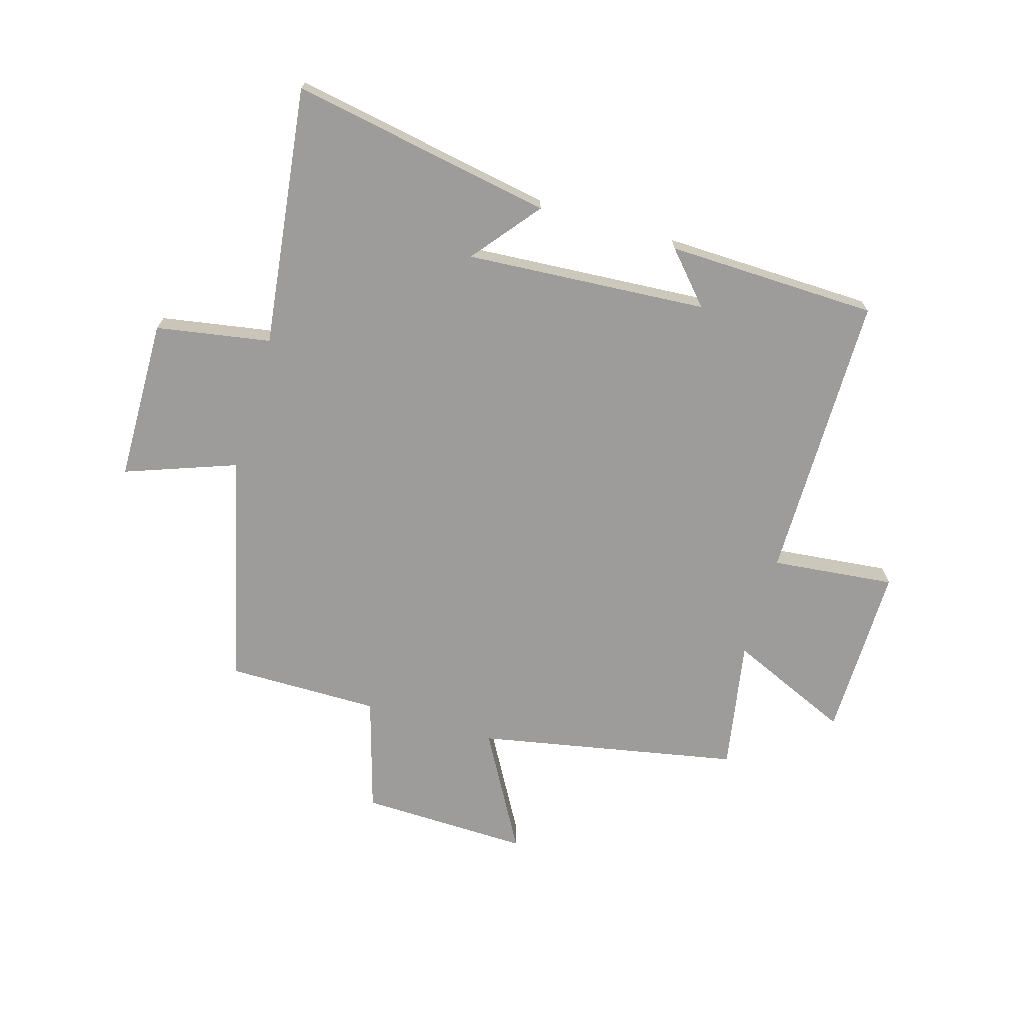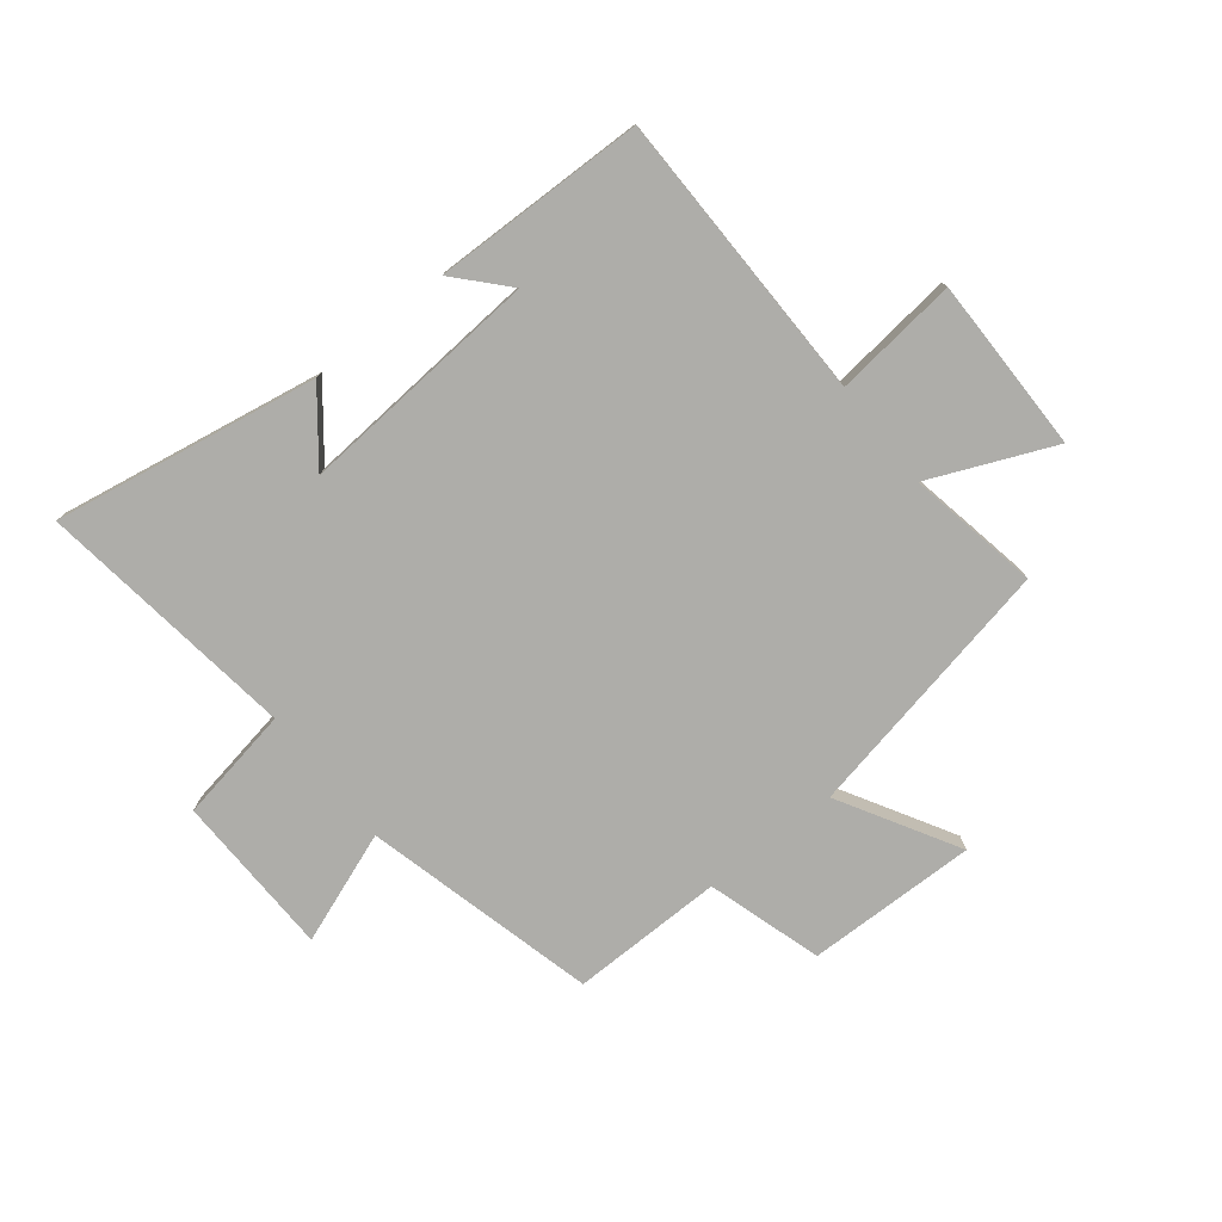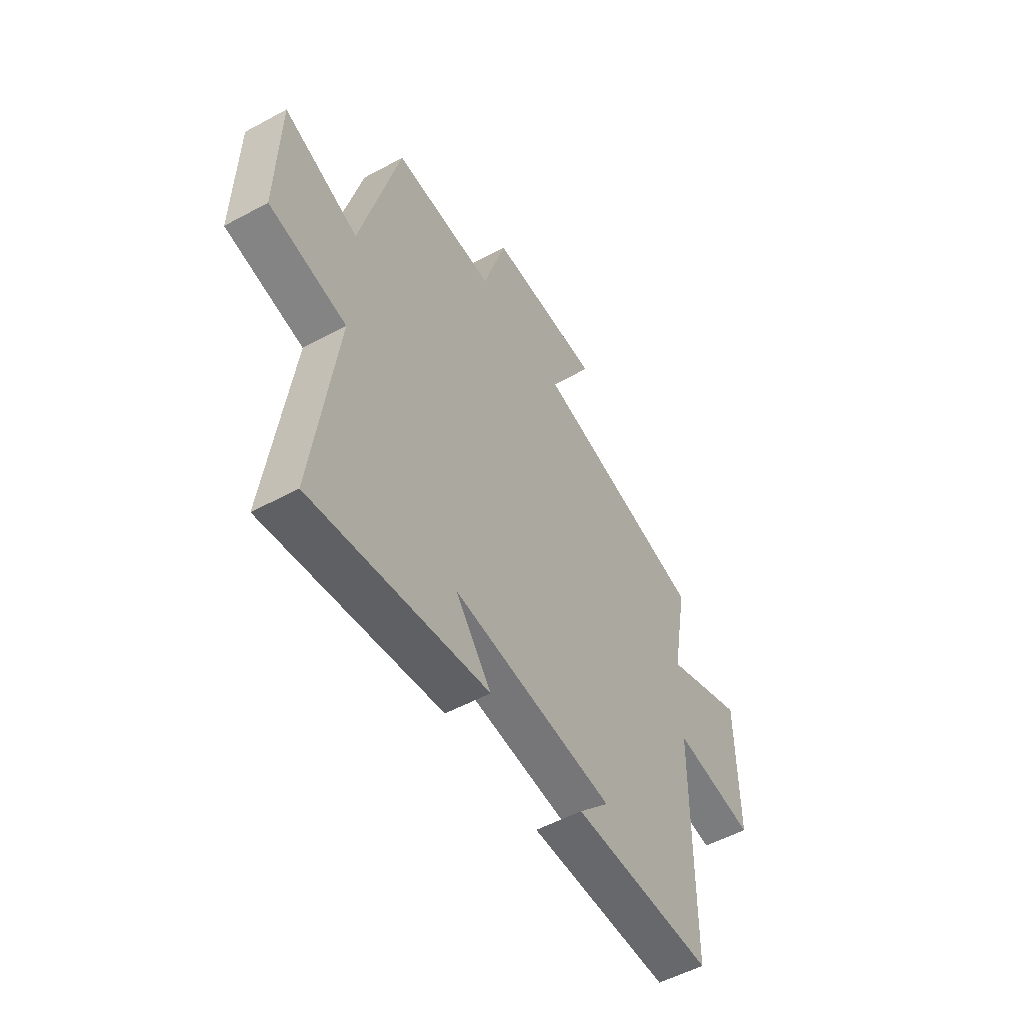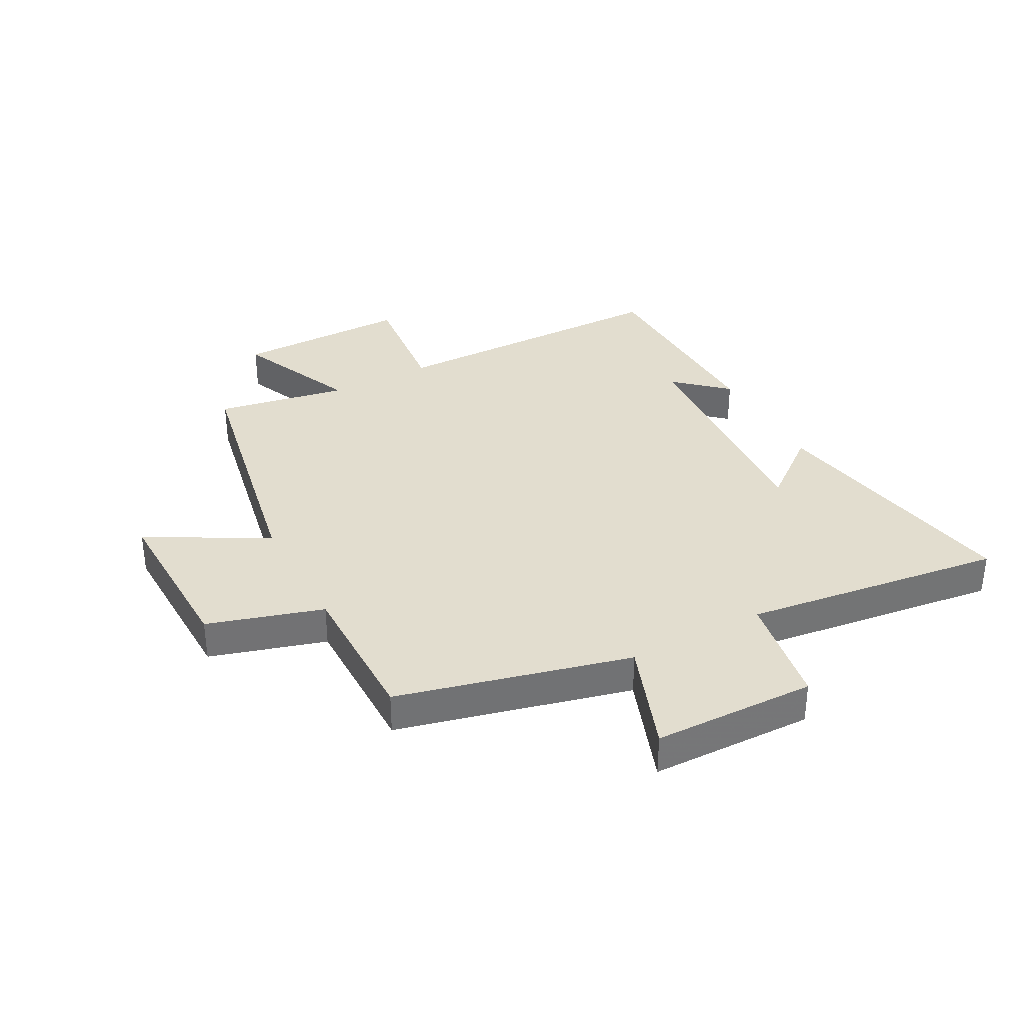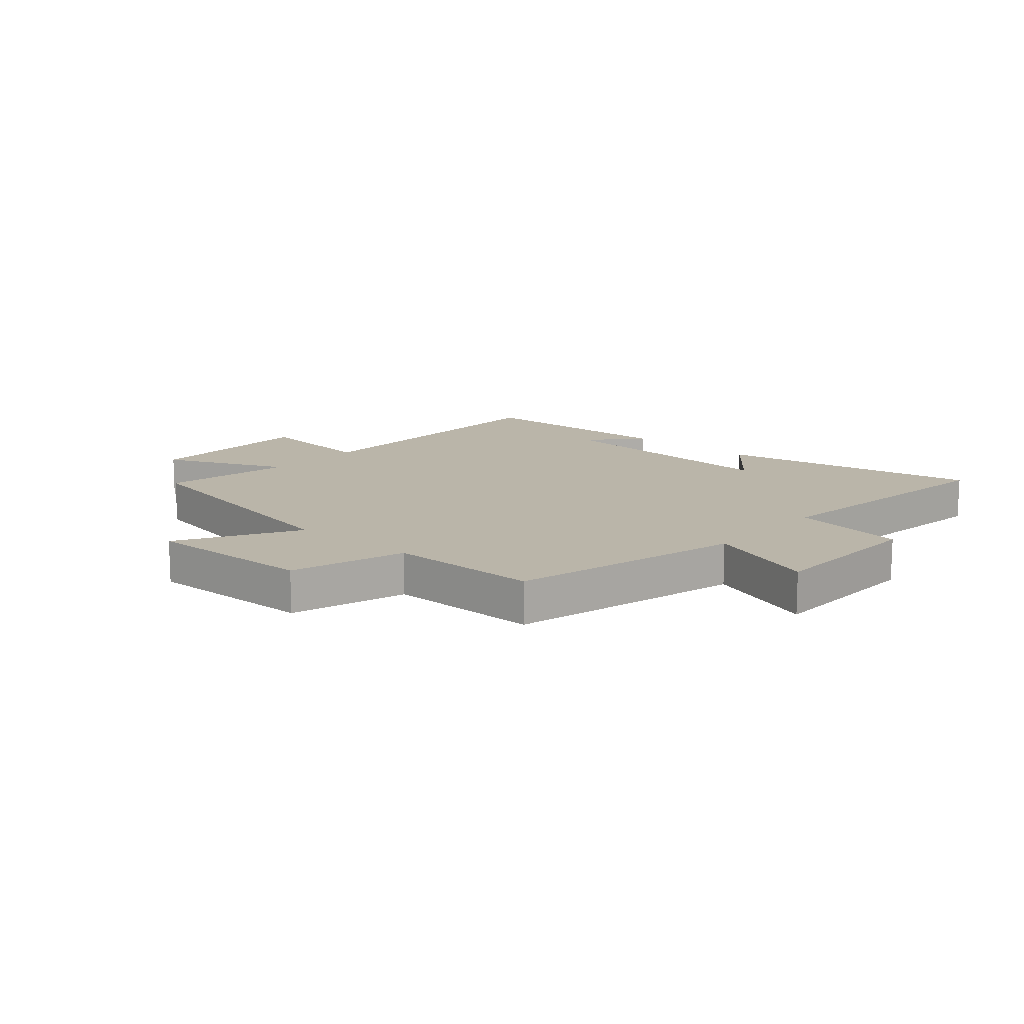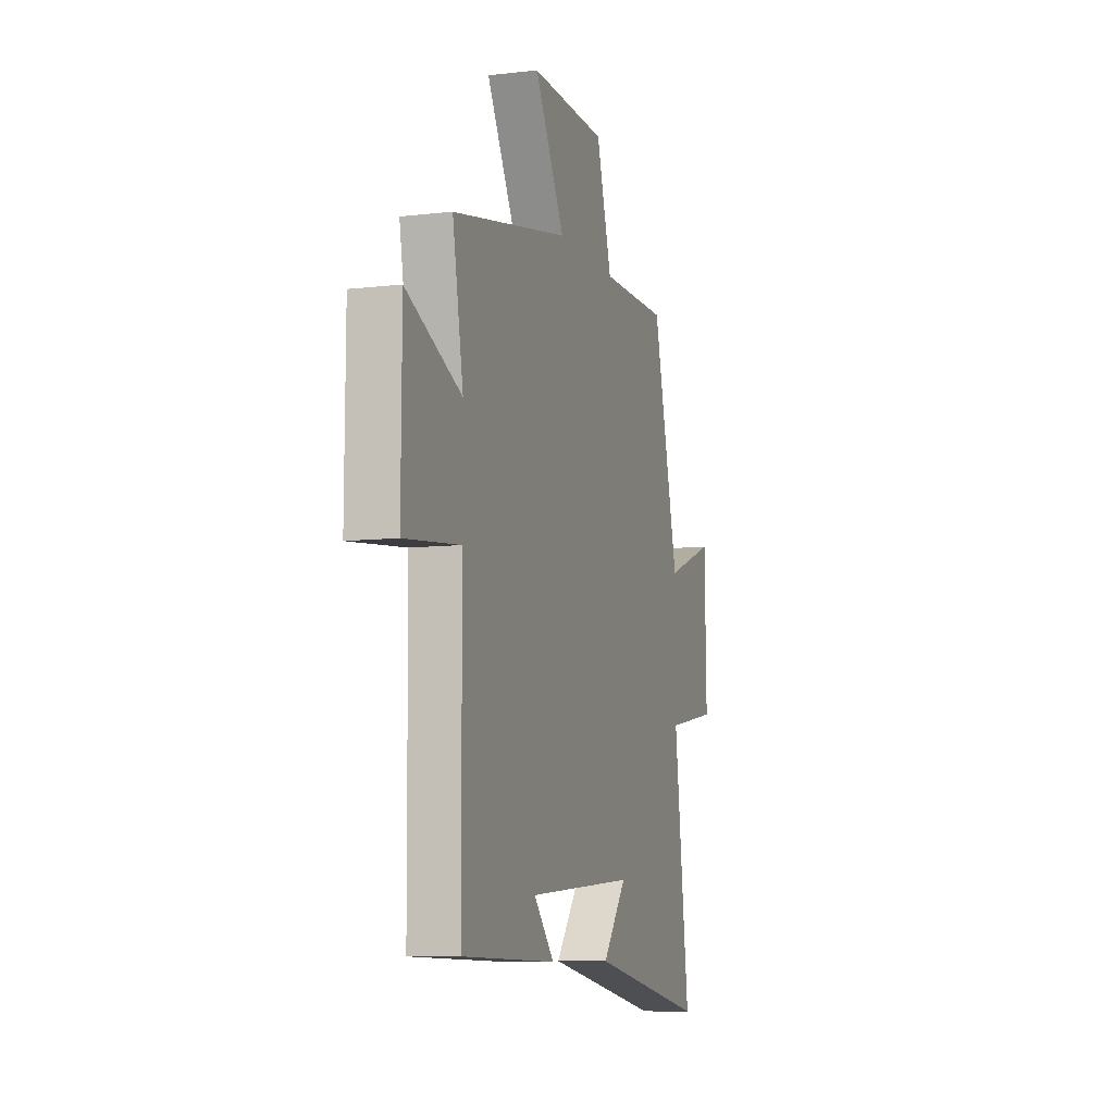
<metadata>
{"format":"obj","ext":"obj","renderer":"f3d","projection":"perspective","resolution":1024,"background":"white","views":[{"elev":-70.2,"azim":163.3,"up":"+Y"},{"elev":-77.1,"azim":-141.4,"up":"+Y"},{"elev":-53.6,"azim":120.0,"up":"+Z"},{"elev":34.8,"azim":61.7,"up":"+Y"},{"elev":13.6,"azim":41.1,"up":"+Y"},{"elev":-8.5,"azim":-72.4,"up":"+Z"}]}
</metadata>
<code>
v -0.496 0.07 -0.492
v -0.5 0.07 0.004
v -0.711 0.07 -0.019
v -0.709 0.07 0.279
v -0.5 0.07 0.188
v -0.541 0.07 0.412
v -0.093 0.07 0.5
v -0.208 0.07 0.702
v 0.082 0.07 0.696
v 0.141 0.07 0.5
v 0.401 0.07 0.502
v 0.5 0.07 0.106
v 0.69 0.07 0.176
v 0.696 0.07 -0.102
v 0.5 0.07 -0.136
v 0.558 0.07 -0.58
v 0.109 0.07 -0.5
v 0.201 0.07 -0.384
v -0.213 0.07 -0.414
v -0.135 0.07 -0.5
v -0.496 0 -0.492
v -0.5 0 0.004
v -0.711 0 -0.019
v -0.709 0 0.279
v -0.5 0 0.188
v -0.541 0 0.412
v -0.093 0 0.5
v -0.208 0 0.702
v 0.082 0 0.696
v 0.141 0 0.5
v 0.401 0 0.502
v 0.5 0 0.106
v 0.69 0 0.176
v 0.696 0 -0.102
v 0.5 0 -0.136
v 0.558 0 -0.58
v 0.109 0 -0.5
v 0.201 0 -0.384
v -0.213 0 -0.414
v -0.135 0 -0.5
f 19 20 1
f 15 16 17 18
f 15 18 19
f 12 13 14 15
f 10 11 12 15
f 10 15 19 1
f 7 8 9 10
f 5 6 7 10
f 2 3 4 5
f 1 2 5 10
f 21 40 39
f 38 37 36 35
f 39 38 35
f 35 34 33 32
f 35 32 31 30
f 21 39 35 30
f 30 29 28 27
f 30 27 26 25
f 25 24 23 22
f 30 25 22 21
f 1 21 22 2
f 2 22 23 3
f 3 23 24 4
f 4 24 25 5
f 5 25 26 6
f 6 26 27 7
f 7 27 28 8
f 8 28 29 9
f 9 29 30 10
f 10 30 31 11
f 11 31 32 12
f 12 32 33 13
f 13 33 34 14
f 14 34 35 15
f 15 35 36 16
f 16 36 37 17
f 17 37 38 18
f 18 38 39 19
f 19 39 40 20
f 20 40 21 1

</code>
